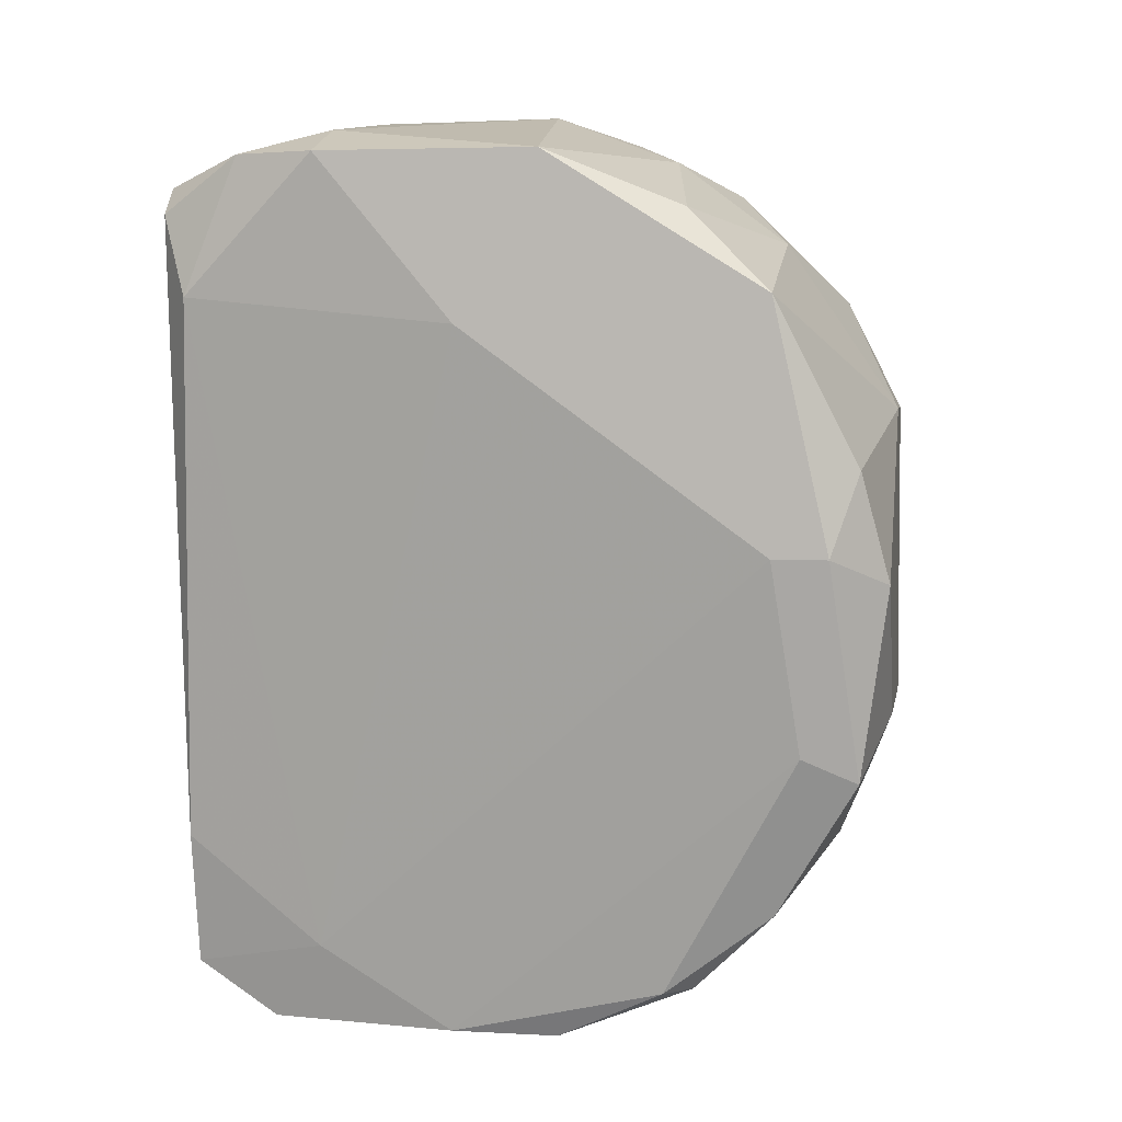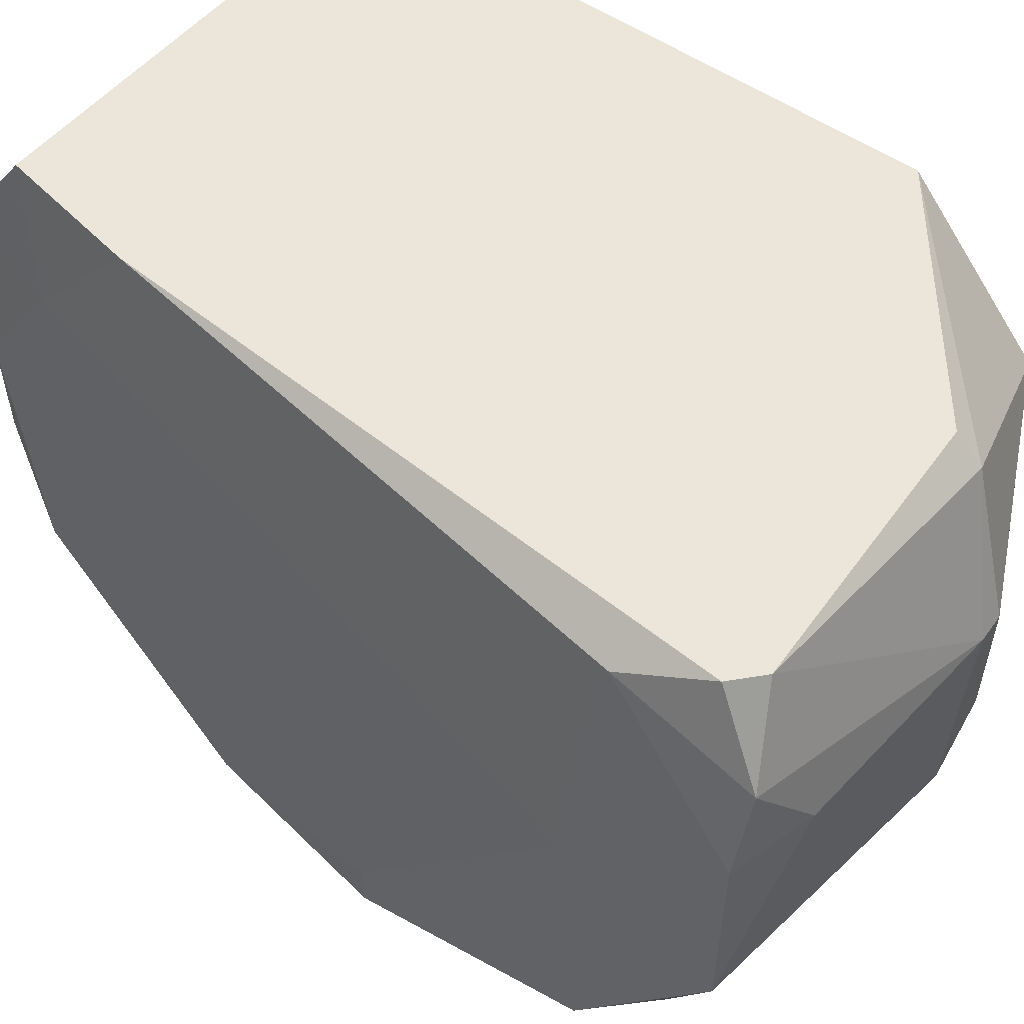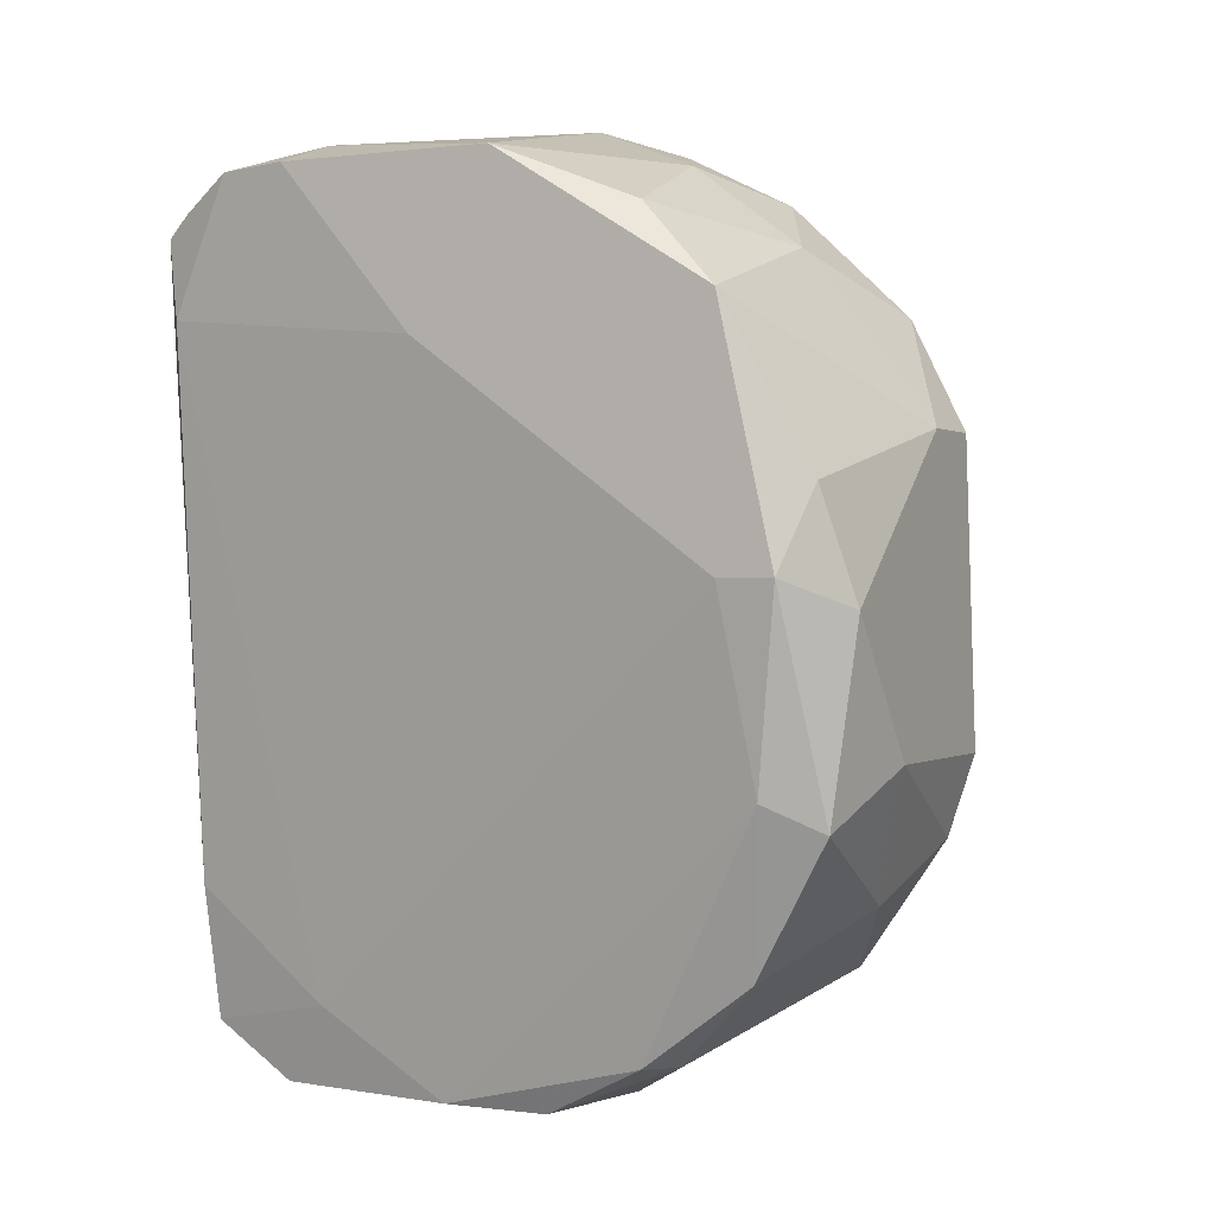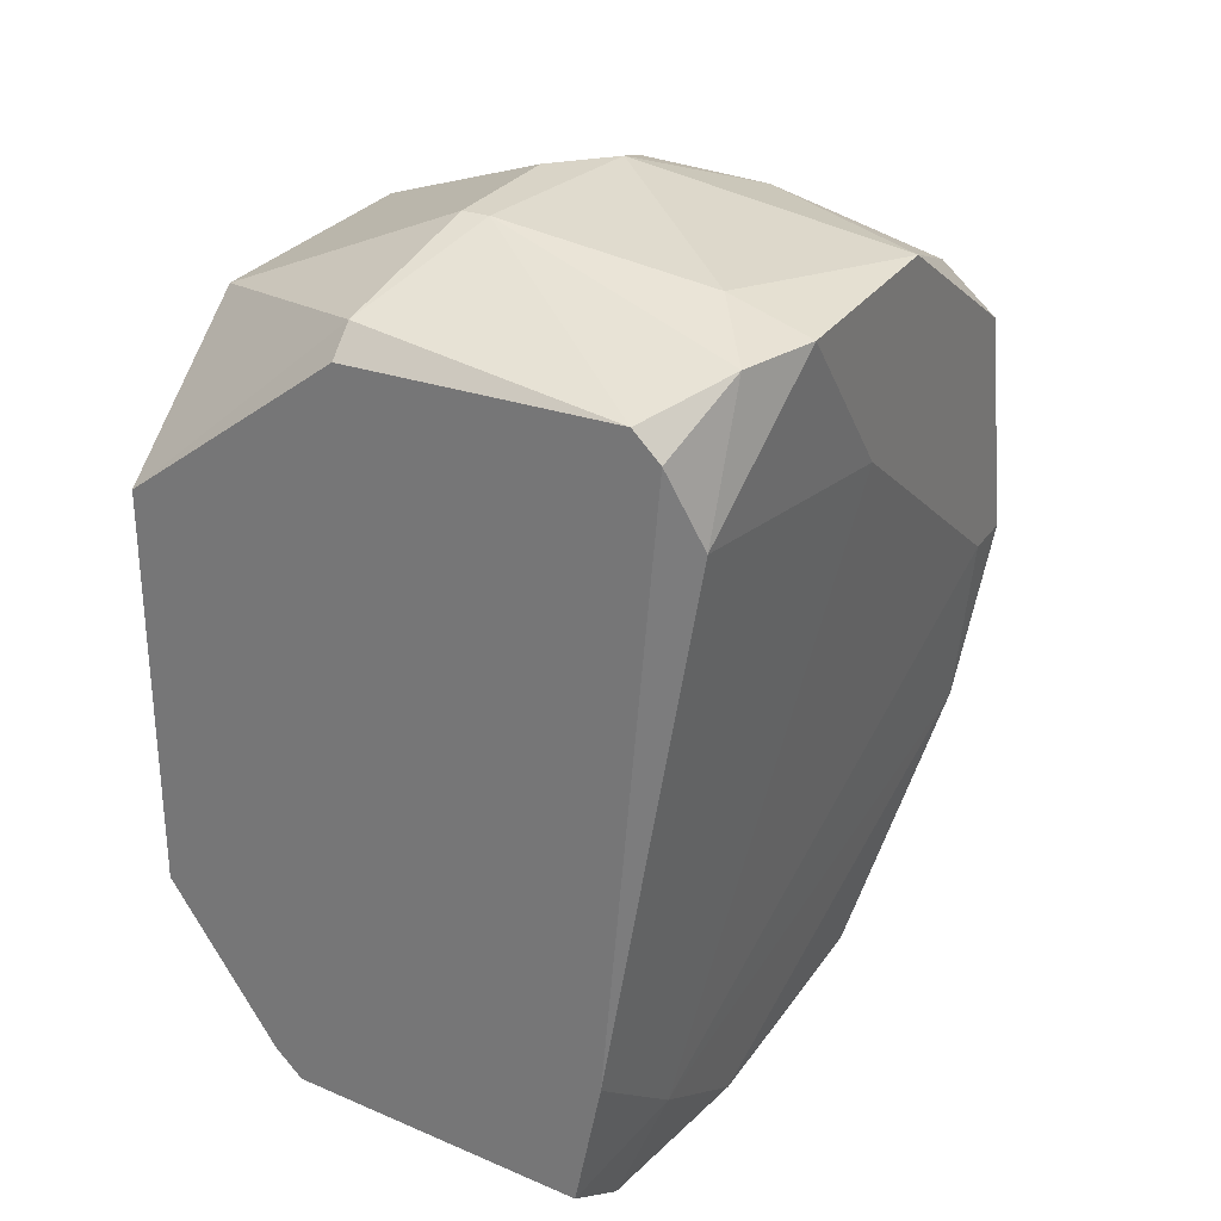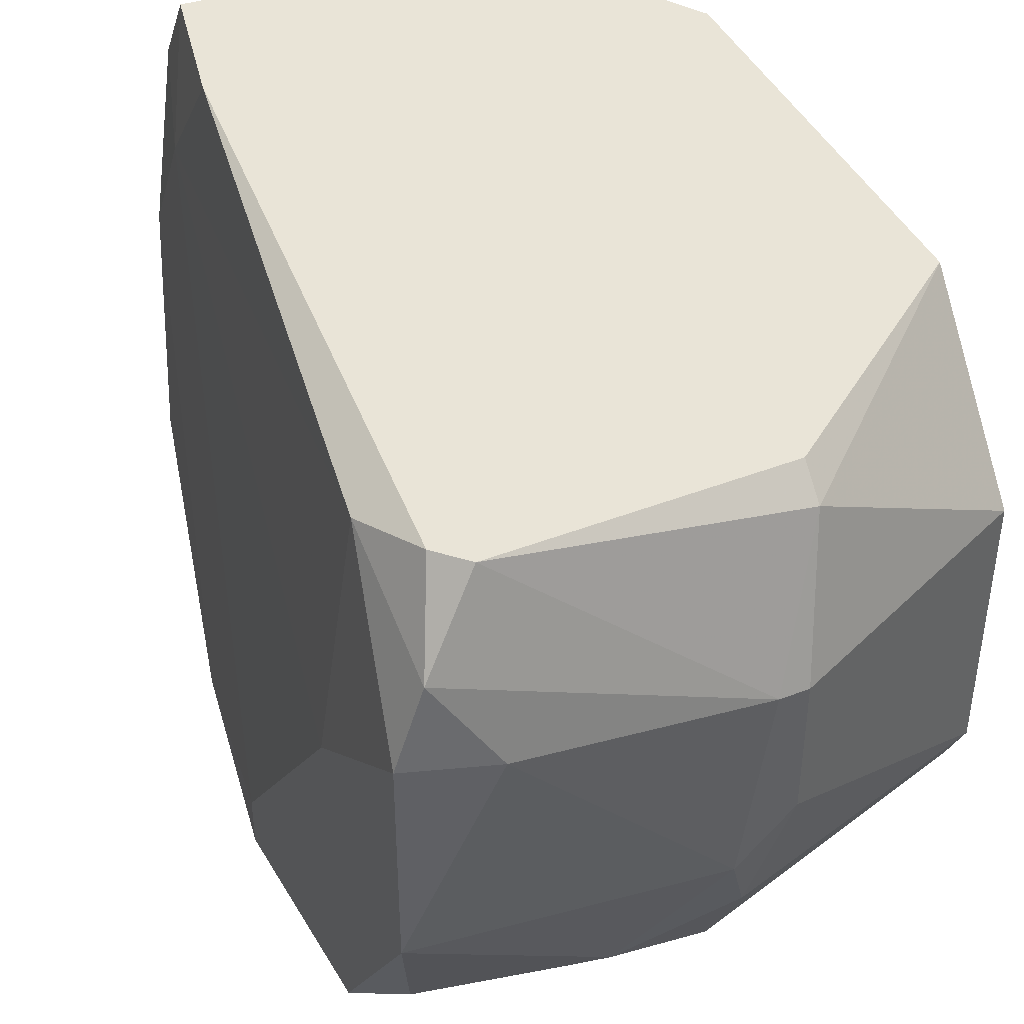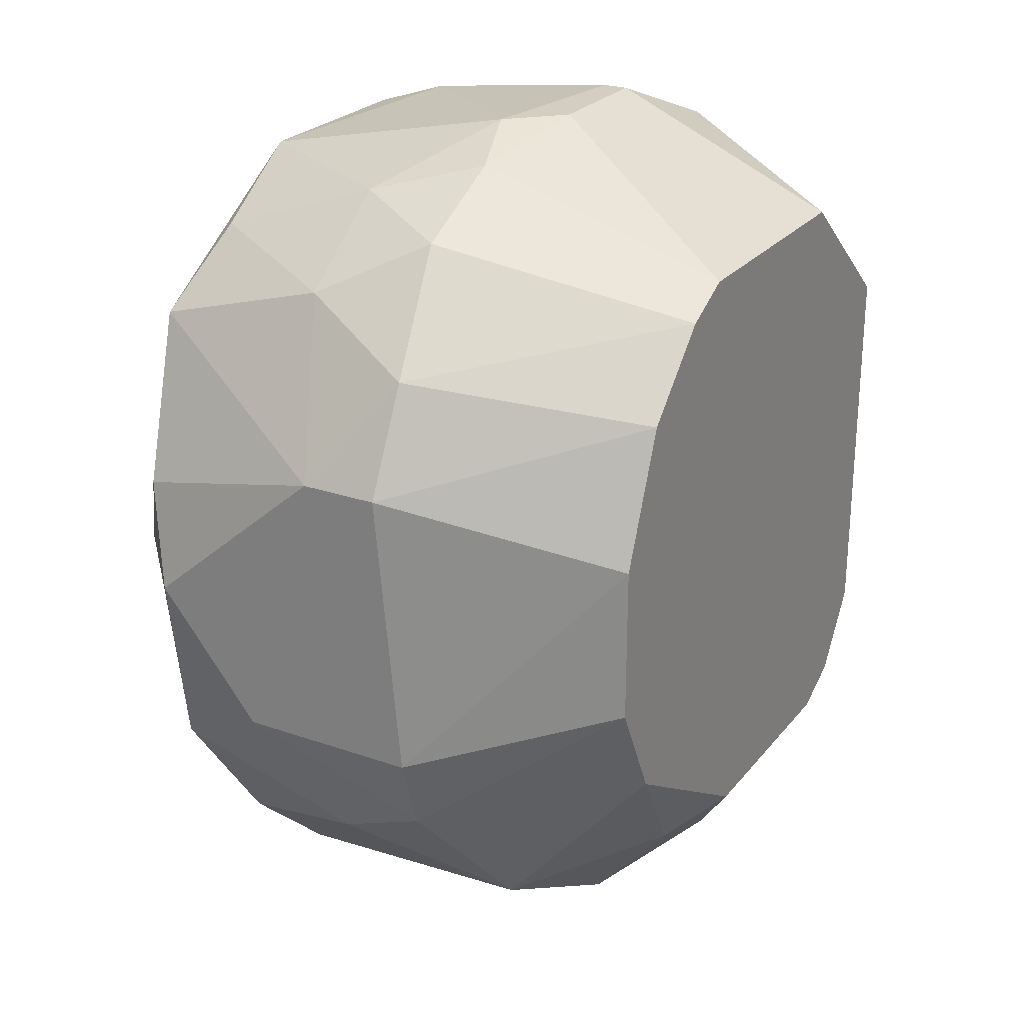
<metadata>
{"format":"obj","ext":"obj","renderer":"f3d","projection":"perspective","resolution":1024,"background":"white","views":[{"elev":4.6,"azim":-80.3,"up":"+Z"},{"elev":55.7,"azim":-54.7,"up":"+Y"},{"elev":0.4,"azim":-63.2,"up":"+Z"},{"elev":28.5,"azim":-152.2,"up":"+Z"},{"elev":43.1,"azim":-24.7,"up":"+Y"},{"elev":25.0,"azim":29.5,"up":"+Z"}]}
</metadata>
<code>
v -0.03952 0.007043 0.006606
v -0.03952 -0.01526 -0.004545
v -0.03952 -0.0144 -0.01055
v -0.02751 0.007043 -0.01655
v -0.02751 -0.005822 -0.01827
v -0.0318 -0.01011 0.007462
v -0.0318 0.001893 0.01004
v -0.0318 -0.00668 0.009178
v -0.03266 -0.004108 0.01004
v -0.03866 -0.01183 -0.01484
v -0.03866 0.007043 0.007462
v -0.03866 0.001893 0.009178
v -0.03866 -0.008393 -0.01741
v -0.03437 0.004467 -0.01913
v -0.04037 -0.009254 0.006606
v -0.04037 0.006183 0.004031
v -0.04037 -0.0144 -0.001116
v -0.04037 -0.01268 -0.009689
v -0.04037 0.004467 0.008322
v -0.02408 -0.007538 -0.01398
v -0.02837 -0.01097 -0.0157
v -0.03351 -0.01526 0.000599
v -0.03351 -0.01354 -0.01312
v -0.03351 -0.005822 -0.01913
v -0.03008 0.007043 0.007462
v -0.03008 0.006183 0.008322
v -0.03008 -0.004108 -0.01913
v -0.03008 -0.01526 -0.008833
v -0.03008 -0.0144 -0.0114
v -0.03523 -0.01183 0.005747
v -0.03523 -0.008393 0.008322
v -0.03694 0.007043 -0.01741
v -0.03694 0.004467 -0.01913
v -0.02494 -0.002397 -0.01655
v -0.02665 0.007043 -0.0157
v -0.02665 0.002751 -0.01827
v -0.04123 -0.01183 -0.003688
v -0.04123 -0.01183 0.004031
v -0.04123 0.001893 0.008322
v -0.04123 -0.002397 0.003174
v -0.04123 -0.01354 -0.003688
v -0.04123 -0.004964 0.008322
v -0.03094 -0.01526 0.000599
v -0.03094 0.001893 0.01004
v -0.03094 -0.002397 0.01004
v -0.03094 -0.01354 0.004031
v -0.02322 0.005325 -0.01312
v -0.02322 0.007043 0.002315
v -0.02322 0.007043 -0.01055
v -0.02322 -0.01097 -0.009689
v -0.02322 -0.01097 0.003174
v -0.02322 -0.004108 -0.01398
v -0.02322 0.001893 0.006606
v -0.02322 -0.008393 0.005747
v -0.02322 -0.00668 0.006606
v -0.02322 -0.01268 -0.001116
v -0.02322 -0.01268 -0.006258
v -0.02322 0.003609 -0.01398
v -0.03609 -0.01526 -0.008833
v -0.0378 -0.009254 -0.01741
v -0.0378 0.007043 -0.01312
v -0.0378 0.002751 -0.01655
v -0.0378 -0.001539 -0.01913
v -0.0378 -0.004964 -0.01913
f 1 16 19
f 48 54 52
f 61 48 35
f 48 61 11
f 52 54 56
f 38 39 41
f 54 48 53
f 48 52 47
f 53 48 26
f 59 28 22
f 52 56 50
f 35 47 36
f 39 38 42
f 61 35 32
f 26 11 7
f 59 22 2
f 3 59 2
f 41 3 2
f 5 21 24
f 63 14 24
f 59 3 23
f 41 39 37
f 46 54 6
f 28 56 43
f 22 28 43
f 46 22 43
f 24 21 60
f 21 23 60
f 35 48 49
f 48 47 49
f 47 35 49
f 42 31 9
f 45 7 9
f 54 53 55
f 53 45 55
f 6 54 55
f 56 28 57
f 50 56 57
f 56 54 51
f 54 46 51
f 43 56 51
f 46 43 51
f 39 42 12
f 42 9 12
f 9 7 12
f 21 5 20
f 52 50 20
f 50 21 20
f 14 36 27
f 36 5 27
f 5 24 27
f 24 14 27
f 28 59 29
f 21 50 29
f 59 23 29
f 23 21 29
f 57 28 29
f 50 57 29
f 38 41 17
f 22 38 17
f 41 2 17
f 2 22 17
f 36 14 4
f 35 36 4
f 14 32 4
f 32 35 4
f 48 11 25
f 26 48 25
f 11 26 25
f 38 22 30
f 22 46 30
f 46 6 30
f 6 31 30
f 42 38 15
f 31 42 15
f 38 30 15
f 30 31 15
f 63 13 18
f 3 41 18
f 41 37 18
f 5 36 34
f 52 20 34
f 20 5 34
f 23 3 10
f 13 60 10
f 60 23 10
f 18 13 10
f 3 18 10
f 13 63 64
f 63 24 64
f 60 13 64
f 24 60 64
f 39 16 40
f 37 39 40
f 31 6 8
f 45 9 8
f 9 31 8
f 6 55 8
f 55 45 8
f 16 61 62
f 61 32 62
f 63 18 62
f 18 37 62
f 40 16 62
f 37 40 62
f 14 63 33
f 32 14 33
f 62 32 33
f 63 62 33
f 11 61 1
f 61 16 1
f 47 52 58
f 36 47 58
f 52 34 58
f 34 36 58
f 45 53 44
f 53 26 44
f 7 45 44
f 26 7 44
f 16 39 19
f 7 11 19
f 39 12 19
f 12 7 19
f 11 1 19

</code>
